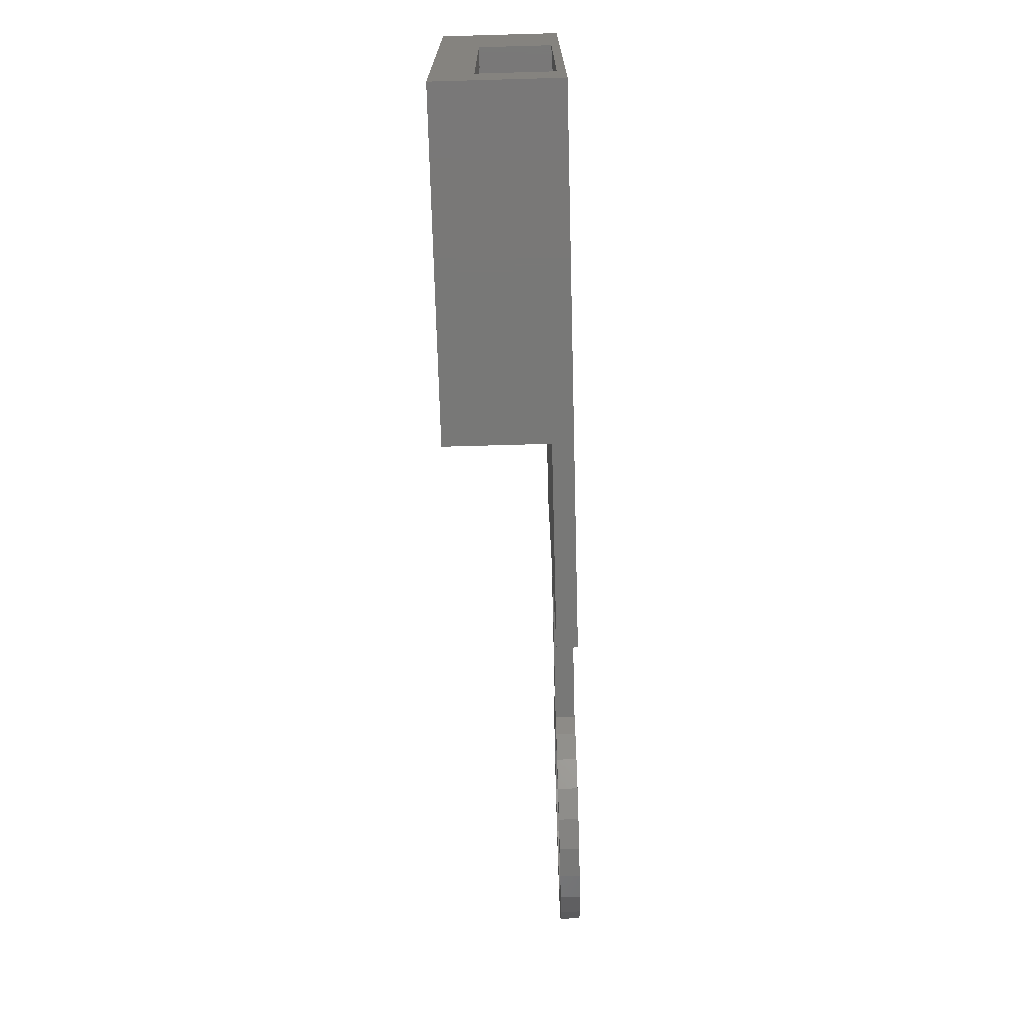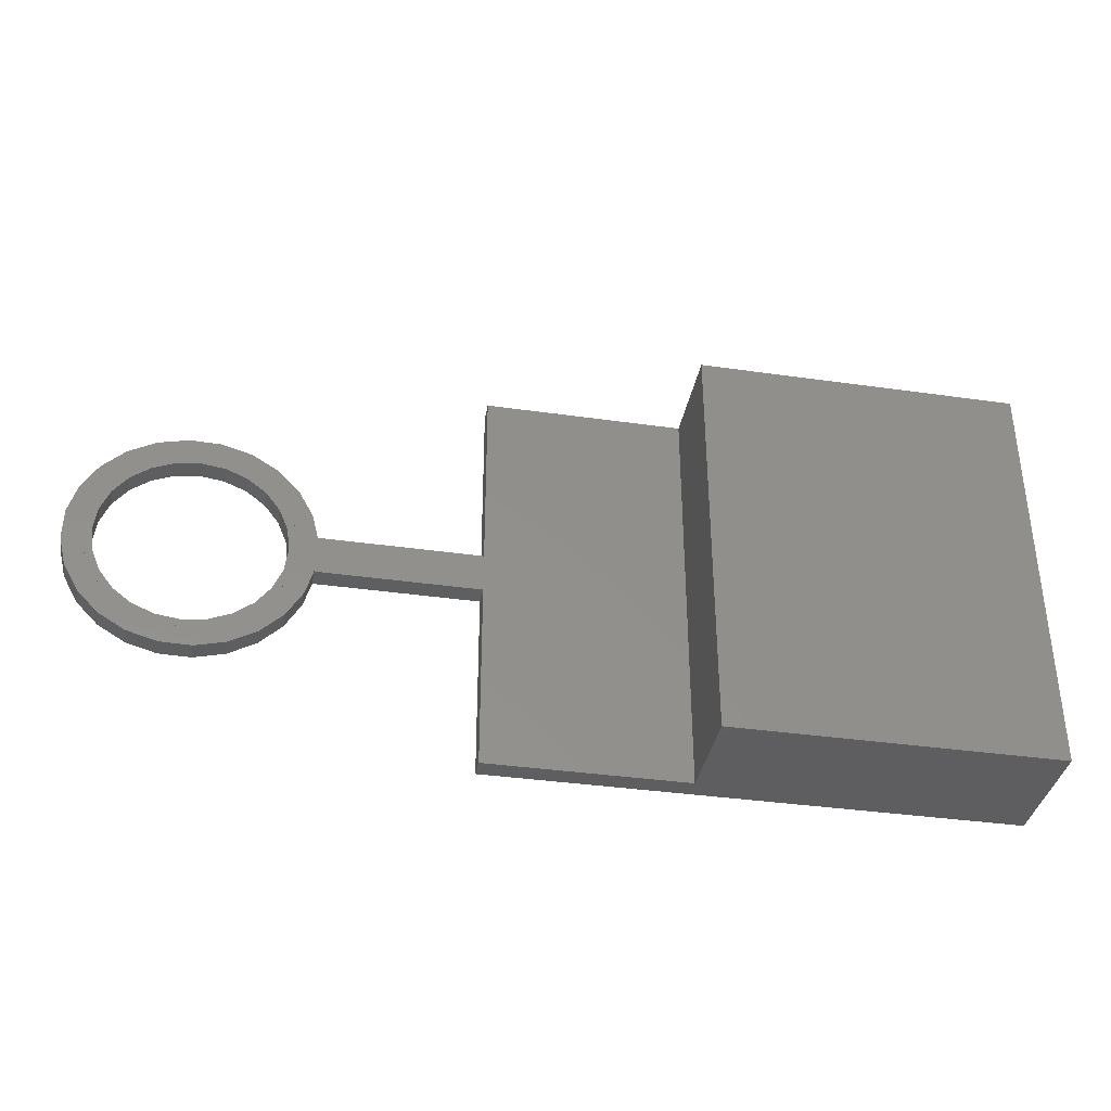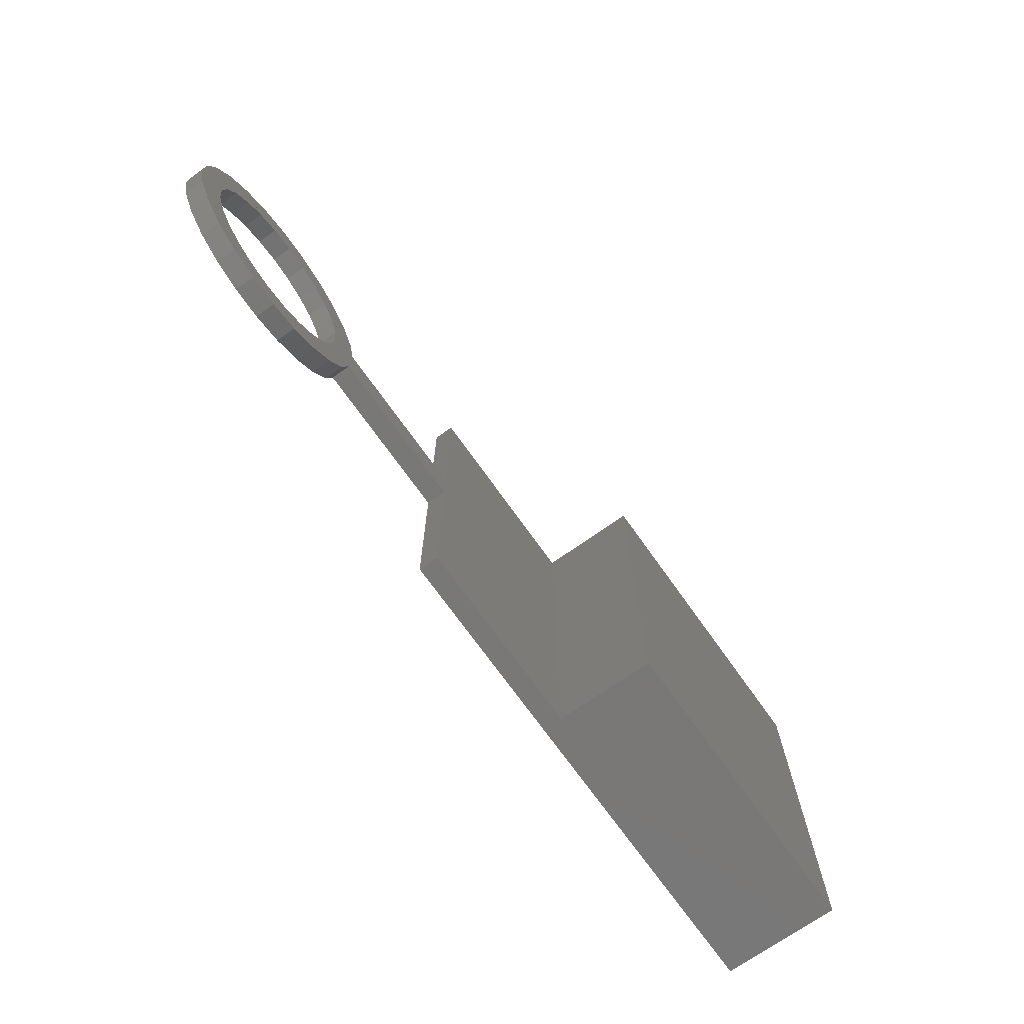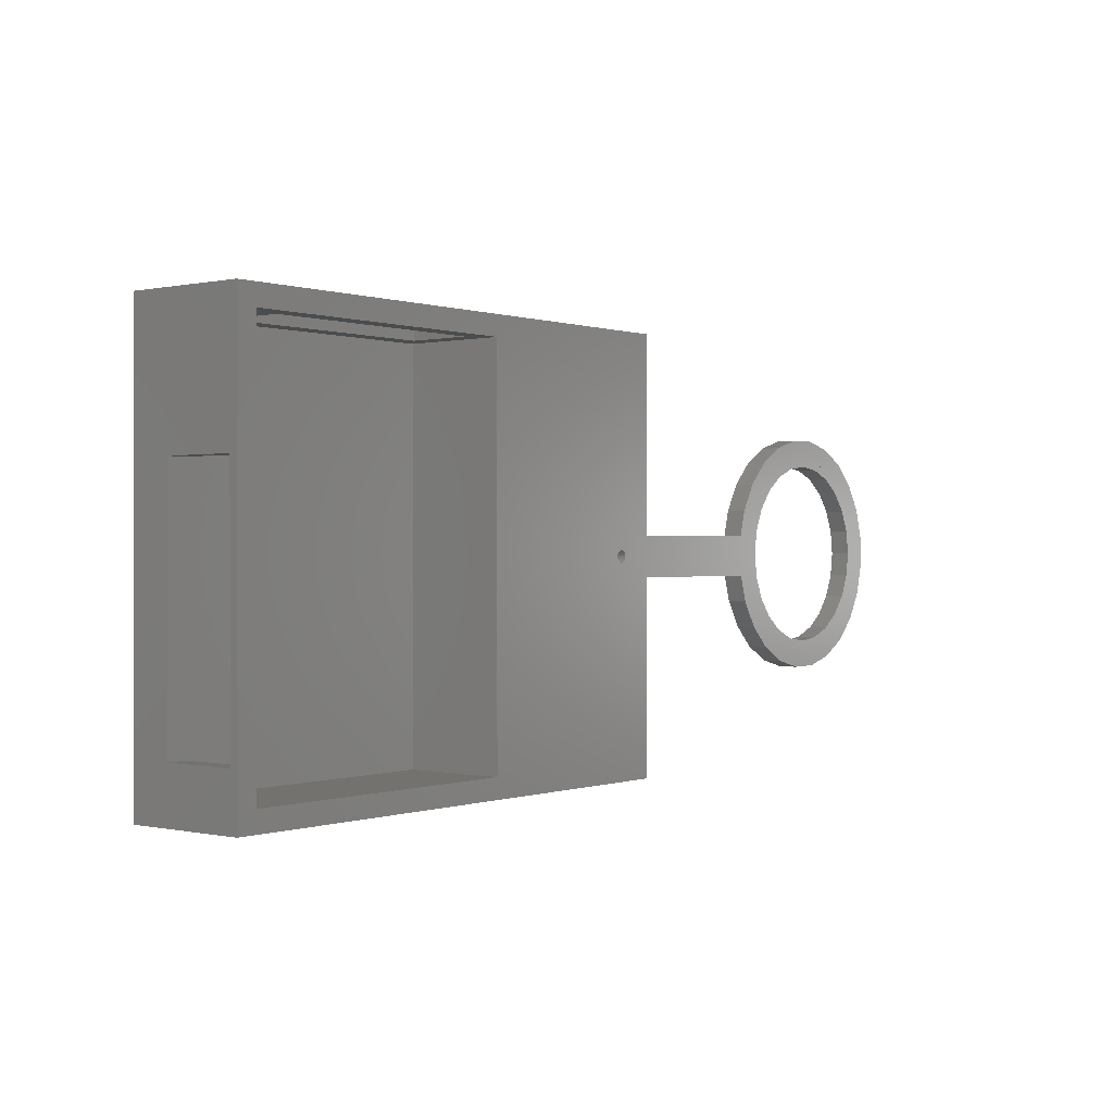
<metadata>
{"format":"stl","ext":"stl","renderer":"f3d","projection":"perspective","resolution":1024,"background":"white","views":[{"elev":-71.0,"azim":-88.4,"up":"+Y"},{"elev":-36.7,"azim":169.5,"up":"+Y"},{"elev":-71.1,"azim":125.3,"up":"+Y"},{"elev":0.2,"azim":-51.2,"up":"+Y"}]}
</metadata>
<code>
# stl→obj: 302 verts, 592 faces
v 13.29 132.4 5
v 13.29 26.38 0
v 13.29 26.38 5
v 13.29 132.4 -7.05e-16
v 94.29 132.4 -7.05e-16
v 94.29 26.38 0
v 94.29 26.38 5
v 94.29 132.4 5
v 226.5 58.25 30
v 220.5 55.75 25
v 226.5 58.25 25
v 220.5 55.75 30
v 214 54.9 30
v 207.6 55.75 25
v 214 54.9 25
v 207.6 55.75 30
v 201.5 58.25 25
v 201.5 58.25 30
v 196.4 62.22 25
v 196.4 62.22 30
v 192.4 67.4 30
v 192.4 67.4 25
v 189.9 73.43 30
v 189.9 73.43 25
v 231.7 62.22 30
v 231.7 62.22 25
v 144.3 84.38 25
v 184.7 84.38 30
v 184.7 84.38 25
v 144.3 84.38 30
v 189 79.9 30
v 189 79.9 25
v 94.29 26.38 30
v 94.29 127.4 30
v 94.29 31.38 30
v 94.29 132.4 30
v 144.3 132.4 30
v 132.8 79.77 30
v 132.8 79.38 30
v 133 80.13 30
v 133.2 80.44 30
v 133.5 80.68 30
v 133.9 80.83 30
v 134.3 80.88 30
v 134.7 80.83 30
v 135 80.68 30
v 135.4 80.44 30
v 135.6 80.13 30
v 135.7 79.77 30
v 135.8 79.38 30
v 132.8 78.99 30
v 144.3 26.38 30
v 133 78.63 30
v 133.2 78.32 30
v 133.5 78.08 30
v 133.9 77.93 30
v 134.3 77.88 30
v 134.7 77.93 30
v 135 78.08 30
v 135.4 78.32 30
v 135.6 78.63 30
v 135.7 78.99 30
v 144.3 74.38 30
v 184.7 74.38 30
v 189.9 86.37 30
v 191 79.9 30
v 191.8 73.95 30
v 194.1 68.4 30
v 197.8 63.64 30
v 202.5 59.98 30
v 208.1 57.68 30
v 214 56.9 30
v 220 57.68 30
v 225.5 59.98 30
v 230.3 63.64 30
v 234 68.4 30
v 235.7 67.4 30
v 236.2 73.95 30
v 238.2 73.43 30
v 237 79.9 30
v 192.4 92.4 30
v 191.8 85.85 30
v 194.1 91.4 30
v 196.4 97.58 30
v 197.8 96.16 30
v 201.5 101.5 30
v 202.5 99.82 30
v 207.6 104 30
v 208.1 102.1 30
v 214 104.9 30
v 214 102.9 30
v 220 102.1 30
v 220.5 104 30
v 225.5 99.82 30
v 226.5 101.5 30
v 230.3 96.16 30
v 231.7 97.58 30
v 234 91.4 30
v 235.7 92.4 30
v 236.2 85.85 30
v 238.2 86.37 30
v 239 79.9 30
v 144.3 26.38 25
v 94.29 26.38 25
v 144.3 74.38 25
v 144.3 132.4 25
v 184.7 74.38 25
v 135.6 80.13 25
v 135.4 80.44 25
v 133.9 80.83 25
v 134.3 80.88 25
v 133.5 80.68 25
v 135.4 78.32 25
v 135 78.08 25
v 135.7 79.77 25
v 135 80.68 25
v 134.7 77.93 25
v 134.3 77.88 25
v 135.6 78.63 25
v 135.7 78.99 25
v 135.8 79.38 25
v 134.7 80.83 25
v 133.9 77.93 25
v 132.8 79.77 25
v 132.8 79.38 25
v 133.2 80.44 25
v 132.8 78.99 25
v 133 80.13 25
v 133.5 78.08 25
v 133.2 78.32 25
v 133 78.63 25
v 191 79.9 25
v 191.8 73.95 25
v 235.7 67.4 25
v 238.2 73.43 25
v 197.8 96.16 25
v 202.5 99.82 25
v 214 102.9 25
v 220 102.1 25
v 208.1 102.1 25
v 194.1 91.4 25
v 191.8 85.85 25
v 225.5 99.82 25
v 230.3 96.16 25
v 235.7 92.4 25
v 238.2 86.37 25
v 231.7 97.58 25
v 239 79.9 25
v 220.5 104 25
v 214 104.9 25
v 226.5 101.5 25
v 189.9 86.37 25
v 192.4 92.4 25
v 196.4 97.58 25
v 201.5 101.5 25
v 207.6 104 25
v 18.29 127.4 5
v 84.29 127.4 5
v 18.29 99.38 5
v 28.29 127.4 5
v 18.29 39.38 5
v 94.29 31.38 5
v 18.29 31.38 5
v 94.29 127.4 5
v 18.29 31.38 30
v 18.29 39.38 10
v 18.29 39.38 28
v 18.29 99.38 28
v 18.29 99.38 10
v 18.29 127.4 30
v 18.29 26.38 5
v 13.29 39.38 5
v 13.29 26.38 30
v 13.29 39.38 10
v 13.29 99.38 5
v 13.29 127.4 5
v 13.29 39.38 28
v 13.29 99.38 28
v 13.29 99.38 10
v 13.29 132.4 30
v 28.29 132.4 5
v 28.29 127.4 10
v 84.29 132.4 10
v 84.29 127.4 10
v 28.29 132.4 10
v 84.29 132.4 5
v 84.29 127.4 25
v 84.29 132.4 25
v 28.29 132.4 25
v 28.29 127.4 25
v 186.1 90.89 25
v 184.4 75.47 25
v 184.2 83.3 25
v 186.5 67.94 25
v 189.9 97.74 25
v 189 79.98 25
v 189.9 86.44 25
v 192.4 92.47 25
v 195.4 103.4 25
v 196.4 97.63 25
v 202.1 107.4 25
v 201.6 101.6 25
v 207.6 104.1 25
v 209.6 109.6 25
v 214.1 104.9 25
v 217.4 109.7 25
v 220.6 104 25
v 225 107.8 25
v 226.6 101.5 25
v 231.9 104 25
v 231.8 97.52 25
v 235.7 92.33 25
v 237.5 98.57 25
v 238.2 86.3 25
v 241.5 91.86 25
v 239 79.82 25
v 190.6 61.22 25
v 189.9 73.5 25
v 192.3 67.47 25
v 196.2 55.78 25
v 196.3 62.28 25
v 203 51.99 25
v 201.5 58.29 25
v 207.5 55.77 25
v 210.6 50.09 25
v 218.5 50.23 25
v 220.4 55.73 25
v 226 52.39 25
v 226.5 58.21 25
v 232.7 56.42 25
v 231.7 62.17 25
v 235.6 67.33 25
v 238.1 62.05 25
v 238.2 73.36 25
v 241.9 68.9 25
v 243.7 84.33 25
v 243.8 76.5 25
v 243.8 76.5 30
v 243.7 84.33 30
v 241.5 91.86 30
v 237.5 98.57 30
v 241.9 68.9 30
v 231.9 104 30
v 225 107.8 30
v 217.4 109.7 30
v 184.2 83.3 30
v 184.4 75.47 30
v 203 51.99 30
v 196.2 55.78 30
v 195.4 103.4 30
v 189.9 97.74 30
v 186.1 90.89 30
v 209.6 109.6 30
v 232.7 56.42 30
v 238.1 62.05 30
v 186.5 67.94 30
v 190.6 61.22 30
v 218.5 50.23 30
v 210.6 50.09 30
v 202.1 107.4 30
v 226 52.39 30
v 189 79.98 30
v 189.9 73.5 30
v 192.3 67.47 30
v 196.3 62.28 30
v 201.5 58.29 30
v 207.5 55.77 30
v 220.4 55.73 30
v 226.5 58.21 30
v 231.7 62.17 30
v 235.6 67.33 30
v 238.2 73.36 30
v 239 79.82 30
v 189.9 86.44 30
v 192.4 92.47 30
v 196.4 97.63 30
v 201.6 101.6 30
v 207.6 104.1 30
v 214.1 104.9 30
v 220.6 104 30
v 226.6 101.5 30
v 231.8 97.52 30
v 235.7 92.33 30
v 238.2 86.3 30
v 234 91.4 25
v 236.2 85.85 25
v 237 79.9 25
v 194.1 68.4 25
v 197.8 63.64 25
v 202.5 59.98 25
v 208.1 57.68 25
v 214 56.9 25
v 220 57.68 25
v 225.5 59.98 25
v 230.3 63.64 25
v 234 68.4 25
v 236.2 73.95 25
v 94.29 132.4 25
v 89.29 127.4 30
v 89.29 31.38 5
v 89.29 31.38 30
v 89.29 127.4 5
f 1 2 3
f 2 1 4
f 5 2 4
f 2 5 6
f 5 7 6
f 7 5 8
f 9 10 11
f 10 9 12
f 13 14 15
f 14 13 16
f 16 17 14
f 17 16 18
f 18 19 17
f 19 18 20
f 12 15 10
f 15 12 13
f 21 19 20
f 19 21 22
f 23 22 21
f 22 23 24
f 25 11 26
f 11 25 9
f 27 28 29
f 28 27 30
f 31 24 23
f 24 31 32
f 33 34 35
f 34 33 36
f 36 33 37
f 37 33 38
f 38 33 39
f 37 38 40
f 37 40 41
f 37 41 42
f 37 42 43
f 37 43 44
f 37 44 45
f 37 45 46
f 37 46 47
f 37 47 48
f 37 48 49
f 37 49 50
f 33 51 39
f 51 33 52
f 51 52 53
f 53 52 54
f 54 52 55
f 55 52 56
f 56 52 57
f 57 52 58
f 58 52 59
f 59 52 60
f 60 52 61
f 61 52 62
f 62 52 50
f 50 52 30
f 50 30 37
f 30 52 63
f 63 28 30
f 28 63 64
f 23 65 31
f 65 23 21
f 65 21 66
f 66 21 67
f 67 21 68
f 68 21 20
f 68 20 69
f 69 20 18
f 69 18 70
f 70 18 16
f 70 16 71
f 71 16 13
f 71 13 72
f 72 13 12
f 72 12 73
f 73 12 74
f 74 12 9
f 74 9 75
f 75 9 25
f 75 25 76
f 76 25 77
f 76 77 78
f 78 77 79
f 78 79 80
f 66 81 65
f 81 66 82
f 81 82 83
f 81 83 84
f 84 83 85
f 84 85 86
f 86 85 87
f 86 87 88
f 88 87 89
f 88 89 90
f 90 89 91
f 90 91 92
f 90 92 93
f 93 92 94
f 93 94 95
f 95 94 96
f 95 96 97
f 97 96 98
f 97 98 99
f 99 98 100
f 99 100 101
f 101 100 80
f 101 80 79
f 101 79 102
f 103 33 104
f 33 103 52
f 105 52 103
f 52 105 63
f 106 30 27
f 30 106 37
f 64 105 107
f 105 64 63
f 29 64 107
f 64 29 28
f 47 108 48
f 108 47 109
f 44 110 111
f 110 44 43
f 43 112 110
f 112 43 42
f 59 113 114
f 113 59 60
f 48 115 49
f 115 48 108
f 47 116 109
f 116 47 46
f 57 117 118
f 117 57 58
f 58 114 117
f 114 58 59
f 62 119 61
f 119 62 120
f 50 120 62
f 120 50 121
f 61 113 60
f 113 61 119
f 49 121 50
f 121 49 115
f 46 122 116
f 122 46 45
f 122 44 111
f 44 122 45
f 56 118 123
f 118 56 57
f 124 39 125
f 39 124 38
f 42 126 112
f 126 42 41
f 125 51 127
f 51 125 39
f 128 38 124
f 38 128 40
f 54 129 130
f 129 54 55
f 126 40 128
f 40 126 41
f 55 123 129
f 123 55 56
f 127 53 131
f 53 127 51
f 131 54 130
f 54 131 53
f 132 67 133
f 67 132 66
f 134 25 26
f 25 134 77
f 135 77 134
f 77 135 79
f 87 136 137
f 136 87 85
f 92 138 139
f 138 92 91
f 91 140 138
f 140 91 89
f 89 137 140
f 137 89 87
f 141 82 142
f 82 141 83
f 96 143 144
f 143 96 94
f 142 66 132
f 66 142 82
f 136 83 141
f 83 136 85
f 94 139 143
f 139 94 92
f 145 101 146
f 101 145 99
f 147 99 145
f 99 147 97
f 146 102 148
f 102 146 101
f 148 79 135
f 79 148 102
f 90 149 150
f 149 90 93
f 93 151 149
f 151 93 95
f 95 147 151
f 147 95 97
f 81 152 65
f 152 81 153
f 84 153 81
f 153 84 154
f 65 32 31
f 32 65 152
f 84 155 154
f 155 84 86
f 88 150 156
f 150 88 90
f 86 156 155
f 156 86 88
f 157 158 159
f 158 157 160
f 161 162 163
f 162 161 164
f 164 161 159
f 164 159 158
f 165 161 163
f 161 165 166
f 161 166 159
f 159 166 157
f 166 165 167
f 167 165 168
f 157 169 170
f 169 157 166
f 170 169 168
f 170 168 165
f 34 162 164
f 162 34 35
f 171 162 7
f 162 171 163
f 172 171 3
f 171 172 163
f 163 172 161
f 173 172 3
f 172 173 174
f 172 174 175
f 175 174 176
f 176 174 1
f 174 173 177
f 177 173 178
f 1 179 180
f 179 1 174
f 180 179 178
f 180 178 173
f 168 177 167
f 177 168 178
f 175 161 172
f 161 175 159
f 169 174 166
f 174 169 179
f 174 167 166
f 167 174 177
f 176 159 175
f 159 176 157
f 178 169 168
f 169 178 179
f 1 157 176
f 157 1 160
f 160 1 181
f 182 183 184
f 183 182 185
f 160 186 158
f 186 160 181
f 186 164 158
f 164 186 8
f 187 183 184
f 183 187 188
f 36 170 34
f 170 36 180
f 35 173 33
f 173 35 165
f 173 165 180
f 180 165 170
f 36 188 8
f 188 36 180
f 188 180 189
f 189 180 185
f 185 180 181
f 181 180 1
f 188 186 8
f 186 188 183
f 186 183 185
f 186 185 181
f 173 7 33
f 7 173 171
f 171 173 3
f 36 164 8
f 164 36 34
f 160 184 158
f 184 160 182
f 182 160 157
f 182 157 190
f 158 34 164
f 34 158 187
f 34 187 170
f 187 158 184
f 170 187 190
f 170 190 157
f 35 7 162
f 7 35 33
f 165 162 35
f 162 165 163
f 191 192 193
f 192 191 194
f 194 191 195
f 194 195 196
f 196 195 197
f 197 195 198
f 198 195 199
f 198 199 200
f 200 199 201
f 200 201 202
f 202 201 203
f 203 201 204
f 203 204 205
f 205 204 206
f 205 206 207
f 207 206 208
f 207 208 209
f 209 208 210
f 209 210 211
f 211 210 212
f 212 210 213
f 212 213 214
f 214 213 215
f 214 215 216
f 196 217 194
f 217 196 218
f 217 218 219
f 217 219 220
f 220 219 221
f 220 221 222
f 222 221 223
f 222 223 224
f 222 224 225
f 225 224 15
f 225 15 226
f 226 15 227
f 226 227 228
f 228 227 229
f 228 229 230
f 230 229 231
f 230 231 232
f 230 232 233
f 233 232 234
f 233 234 235
f 235 234 216
f 235 216 215
f 235 215 236
f 235 236 237
f 236 238 237
f 238 236 239
f 213 240 215
f 240 213 241
f 215 239 236
f 239 215 240
f 237 242 235
f 242 237 238
f 243 213 210
f 213 243 241
f 244 210 208
f 210 244 243
f 245 208 206
f 208 245 244
f 246 192 247
f 192 246 193
f 248 220 222
f 220 248 249
f 250 195 251
f 195 250 199
f 251 191 252
f 191 251 195
f 253 206 204
f 206 253 245
f 233 254 230
f 254 233 255
f 256 217 257
f 217 256 194
f 258 225 226
f 225 258 259
f 235 255 233
f 255 235 242
f 250 201 199
f 201 250 260
f 260 204 201
f 204 260 253
f 261 226 228
f 226 261 258
f 254 228 230
f 228 254 261
f 247 194 256
f 194 247 192
f 252 193 246
f 193 252 191
f 249 217 220
f 217 249 257
f 259 222 225
f 222 259 248
f 257 262 256
f 262 257 263
f 263 257 264
f 264 257 249
f 264 249 265
f 265 249 248
f 265 248 266
f 266 248 267
f 267 248 259
f 267 259 13
f 13 259 258
f 13 258 268
f 268 258 261
f 268 261 269
f 269 261 254
f 269 254 270
f 270 254 271
f 271 254 255
f 271 255 272
f 272 255 242
f 272 242 273
f 273 242 240
f 240 242 239
f 239 242 238
f 247 252 246
f 252 247 256
f 252 256 251
f 251 256 262
f 251 262 274
f 251 274 275
f 251 275 250
f 250 275 276
f 250 276 260
f 260 276 277
f 260 277 278
f 260 278 253
f 253 278 279
f 253 279 245
f 245 279 280
f 245 280 244
f 244 280 281
f 244 281 243
f 243 281 282
f 243 282 283
f 243 283 241
f 241 283 284
f 241 284 240
f 240 284 273
f 219 265 221
f 265 219 264
f 284 216 273
f 216 284 214
f 282 209 211
f 209 282 281
f 273 234 272
f 234 273 216
f 269 231 229
f 231 269 270
f 218 264 219
f 264 218 263
f 272 232 271
f 232 272 234
f 198 274 197
f 274 198 275
f 283 214 284
f 214 283 212
f 13 227 15
f 227 13 268
f 279 203 205
f 203 279 278
f 266 224 223
f 224 266 267
f 281 207 209
f 207 281 280
f 197 262 196
f 262 197 274
f 271 231 270
f 231 271 232
f 280 205 207
f 205 280 279
f 265 223 221
f 223 265 266
f 267 15 224
f 15 267 13
f 196 263 218
f 263 196 262
f 268 229 227
f 229 268 269
f 277 200 202
f 200 277 276
f 200 275 198
f 275 200 276
f 278 202 203
f 202 278 277
f 282 212 283
f 212 282 211
f 152 24 32
f 24 152 153
f 24 153 132
f 132 153 142
f 142 153 141
f 141 153 154
f 141 154 136
f 136 154 155
f 136 155 137
f 137 155 156
f 137 156 140
f 140 156 150
f 140 150 138
f 138 150 149
f 138 149 139
f 139 149 143
f 143 149 151
f 143 151 144
f 144 151 147
f 144 147 285
f 285 147 145
f 285 145 286
f 286 145 146
f 286 146 287
f 132 22 24
f 22 132 133
f 22 133 288
f 22 288 19
f 19 288 289
f 19 289 17
f 17 289 290
f 17 290 14
f 14 290 291
f 14 291 15
f 15 291 292
f 15 292 293
f 15 293 10
f 10 293 294
f 10 294 11
f 11 294 295
f 11 295 26
f 26 295 296
f 26 296 134
f 134 296 297
f 134 297 135
f 135 297 287
f 135 287 146
f 135 146 148
f 80 297 78
f 297 80 287
f 100 287 80
f 287 100 286
f 98 286 100
f 286 98 285
f 96 285 98
f 285 96 144
f 78 296 76
f 296 78 297
f 288 69 289
f 69 288 68
f 69 290 289
f 290 69 70
f 71 292 291
f 292 71 72
f 133 68 288
f 68 133 67
f 72 293 292
f 293 72 73
f 70 291 290
f 291 70 71
f 73 294 293
f 294 73 74
f 74 295 294
f 295 74 75
f 76 295 75
f 295 76 296
f 36 106 298
f 106 36 37
f 106 27 298
f 298 103 104
f 103 298 27
f 103 27 105
f 29 105 27
f 105 29 107
f 299 300 301
f 300 299 302
f 35 299 301
f 299 35 34
f 7 2 6
f 2 7 3
f 1 5 4
f 5 1 8

</code>
